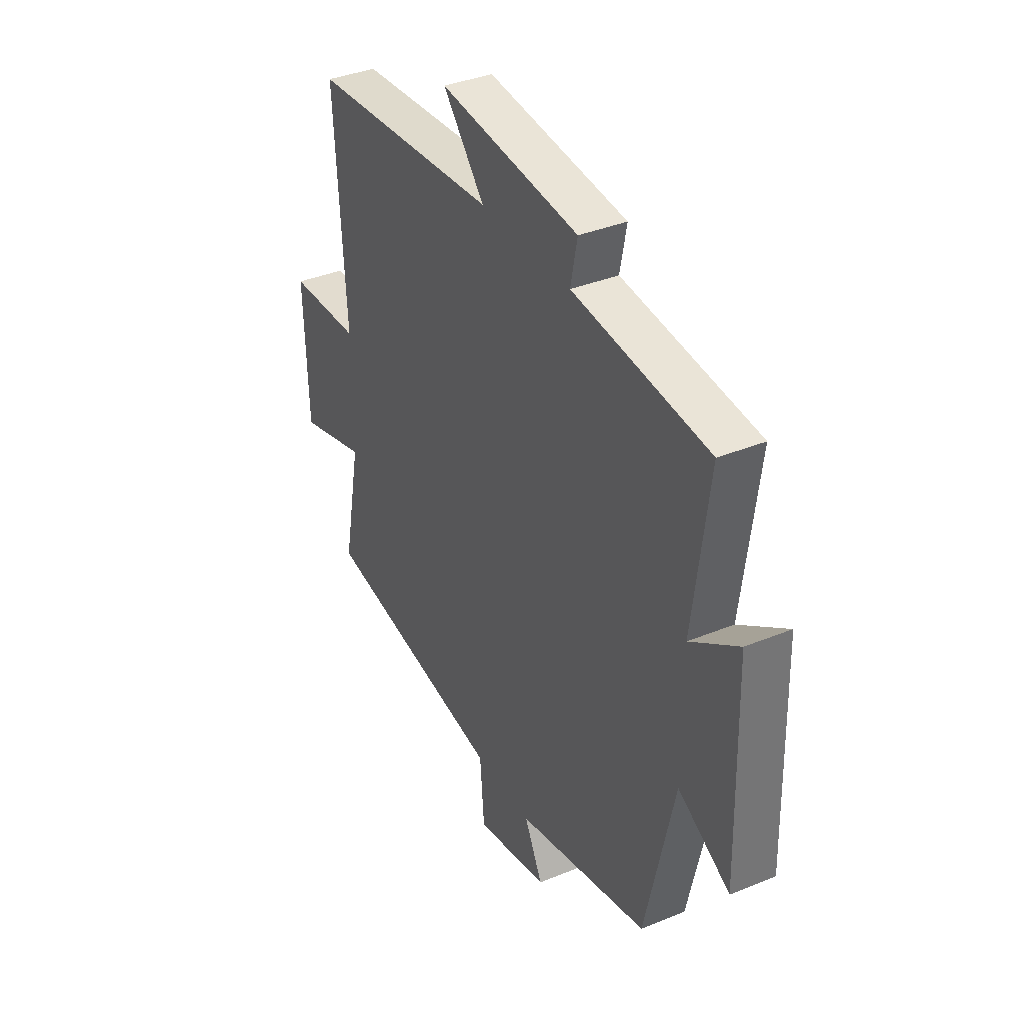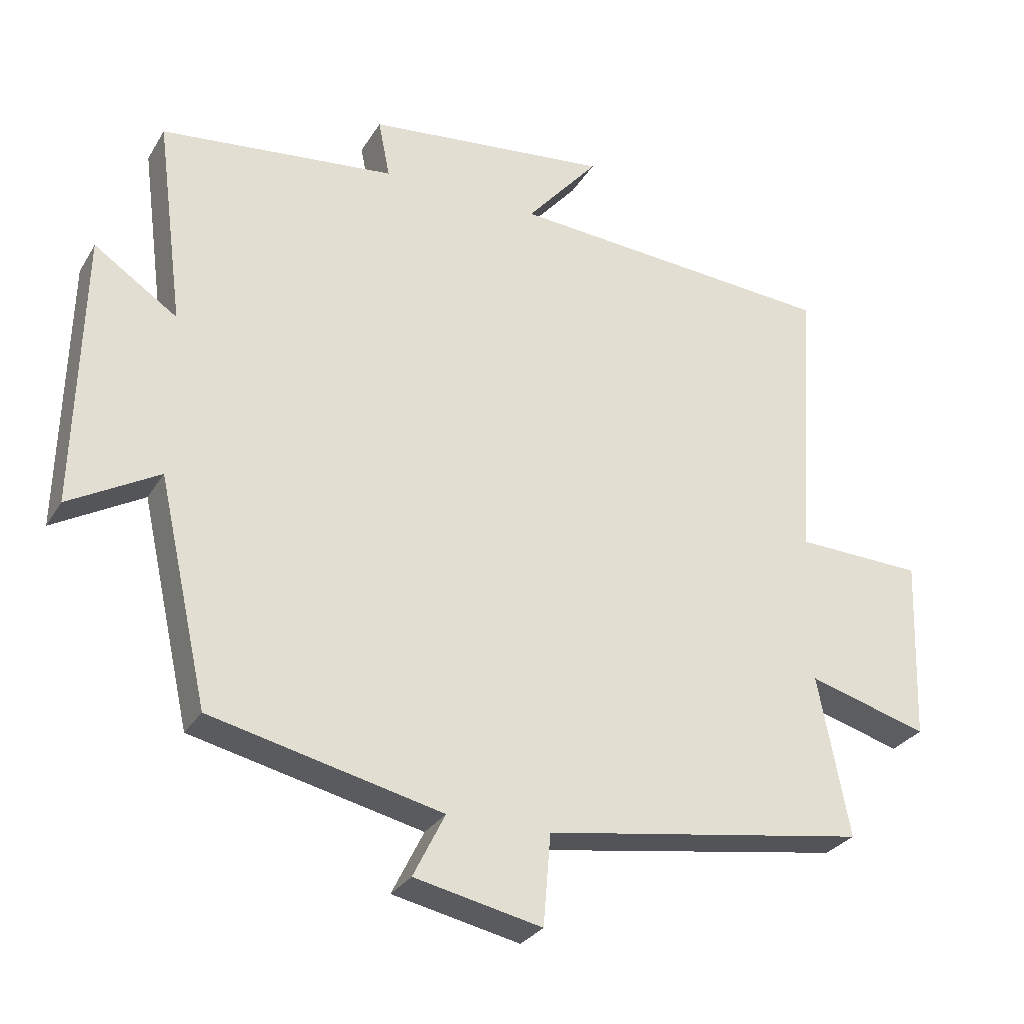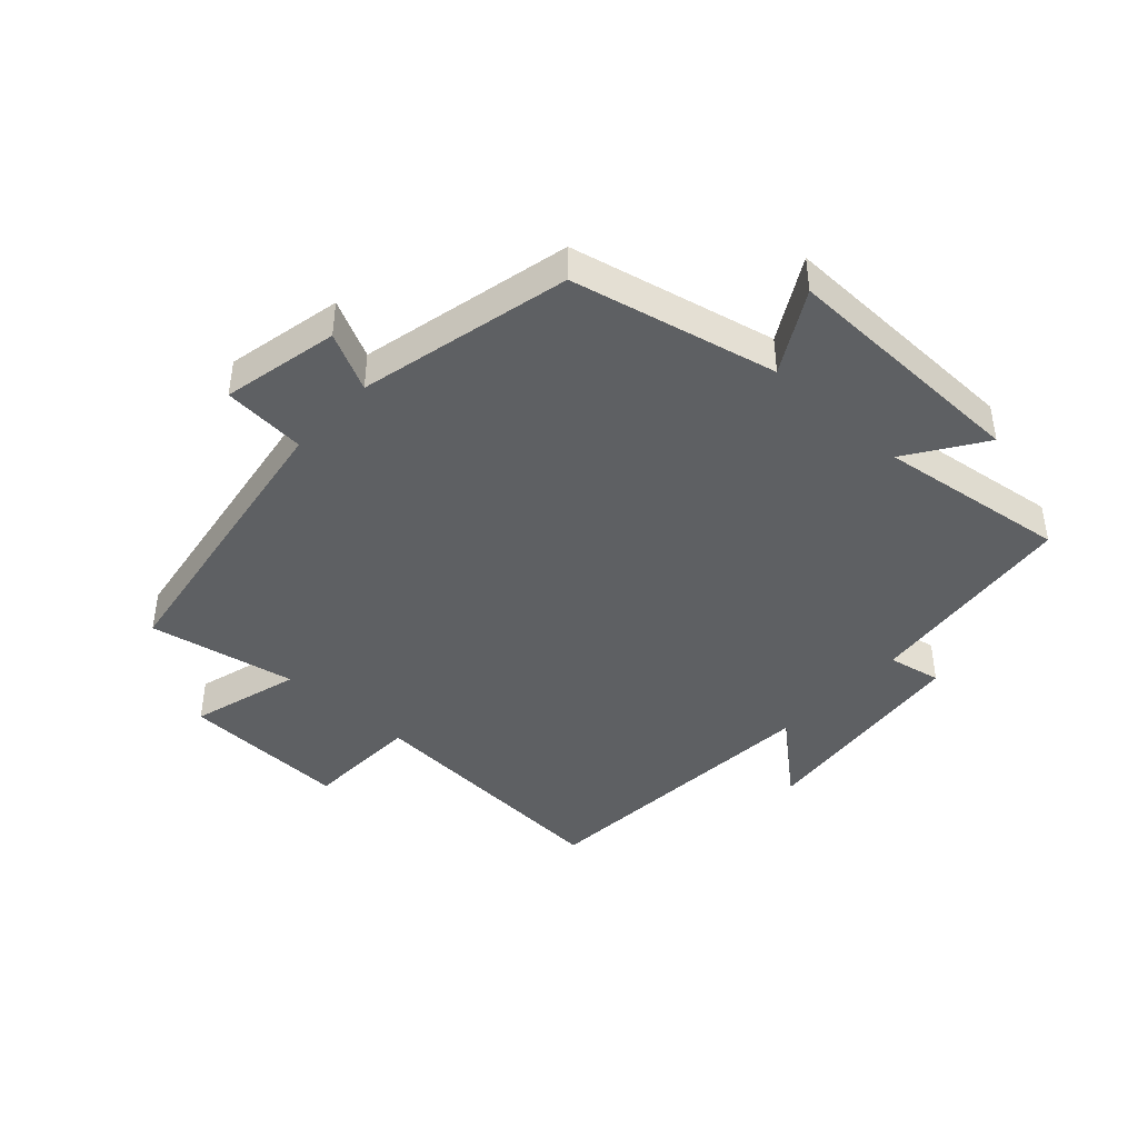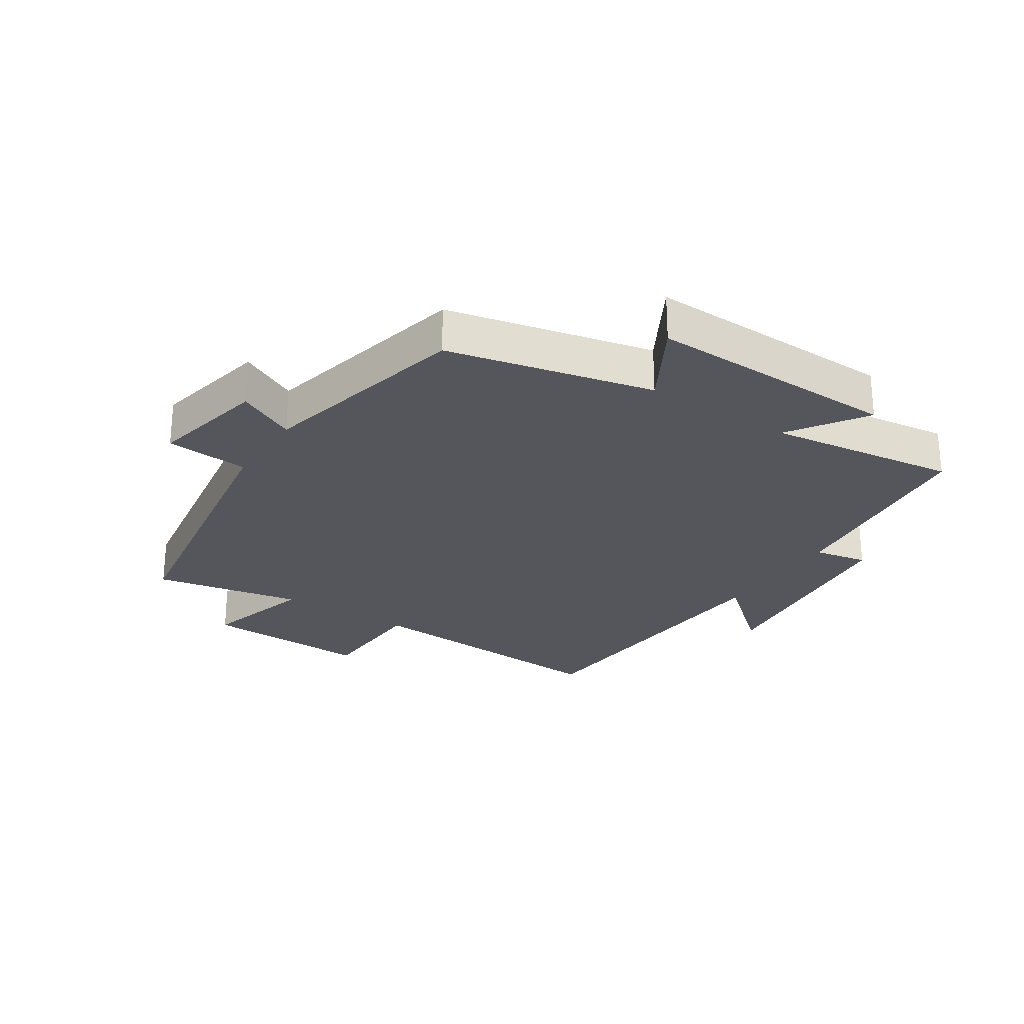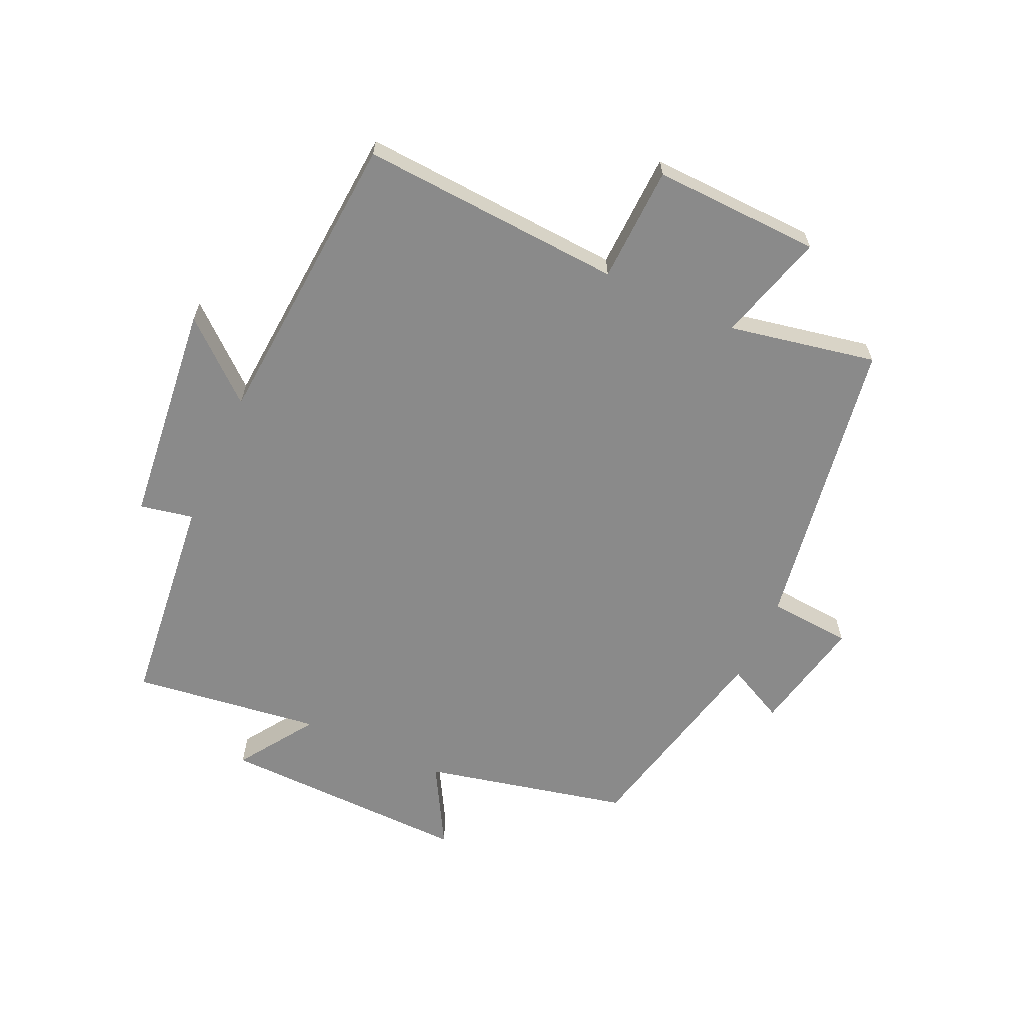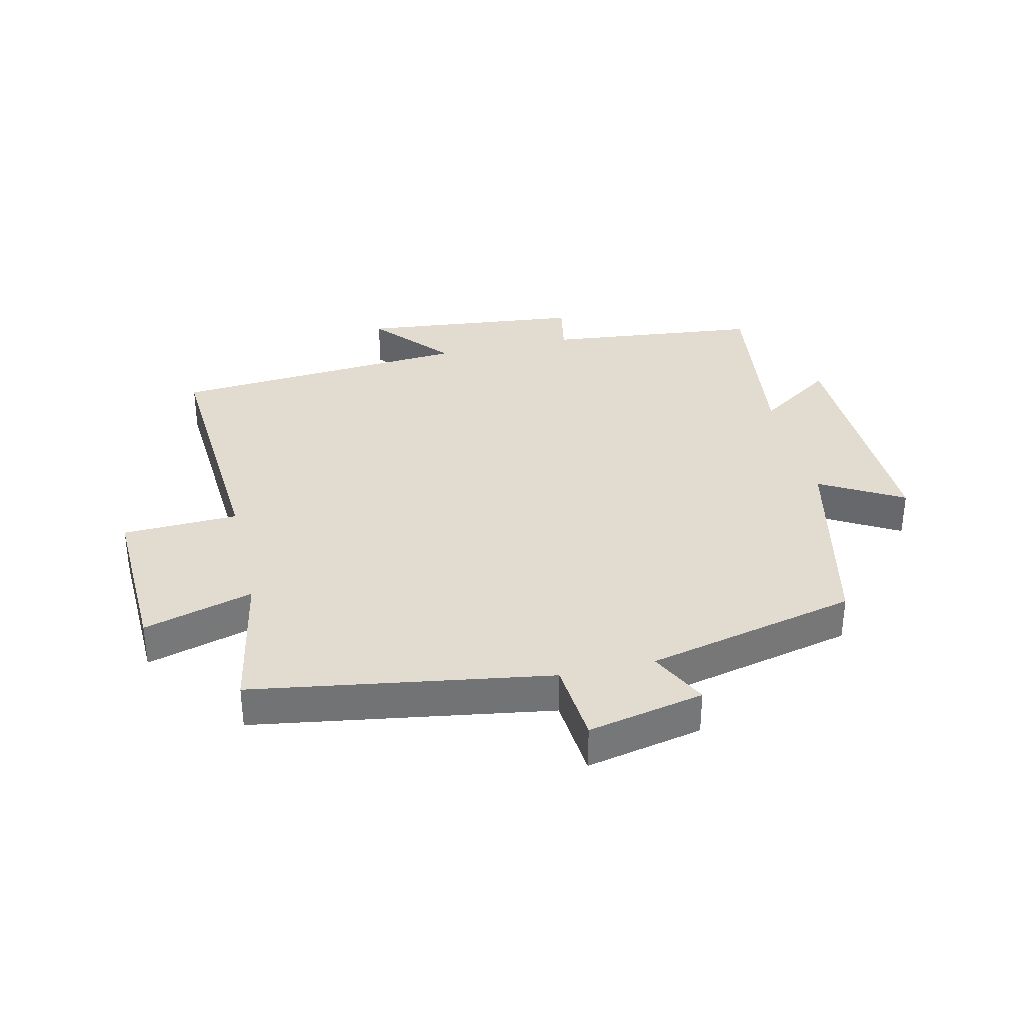
<metadata>
{"format":"obj","ext":"obj","renderer":"f3d","projection":"perspective","resolution":1024,"background":"white","views":[{"elev":37.0,"azim":-117.9,"up":"+Z"},{"elev":-28.9,"azim":-25.5,"up":"+Z"},{"elev":-42.7,"azim":-132.4,"up":"+Y"},{"elev":-26.2,"azim":-123.0,"up":"+Y"},{"elev":-63.4,"azim":65.6,"up":"+Y"},{"elev":34.5,"azim":167.0,"up":"+Y"}]}
</metadata>
<code>
v -0.54 0.07 0.463
v -0.193 0.07 0.5
v -0.21 0.07 0.586
v 0.15 0.07 0.624
v 0.043 0.07 0.5
v 0.528 0.07 0.463
v 0.5 0.07 0.039
v 0.687 0.07 0.032
v 0.677 0.07 -0.238
v 0.5 0.07 -0.187
v 0.546 0.07 -0.425
v 0.067 0.07 -0.5
v 0.056 0.07 -0.634
v -0.132 0.07 -0.594
v -0.085 0.07 -0.5
v -0.426 0.07 -0.421
v -0.5 0.07 -0.09
v -0.633 0.07 -0.165
v -0.623 0.07 0.241
v -0.5 0.07 0.158
v -0.54 0 0.463
v -0.193 0 0.5
v -0.21 0 0.586
v 0.15 0 0.624
v 0.043 0 0.5
v 0.528 0 0.463
v 0.5 0 0.039
v 0.687 0 0.032
v 0.677 0 -0.238
v 0.5 0 -0.187
v 0.546 0 -0.425
v 0.067 0 -0.5
v 0.056 0 -0.634
v -0.132 0 -0.594
v -0.085 0 -0.5
v -0.426 0 -0.421
v -0.5 0 -0.09
v -0.633 0 -0.165
v -0.623 0 0.241
v -0.5 0 0.158
f 17 18 19 20
f 15 16 17 20
f 15 20 1 2
f 12 13 14 15
f 12 15 2
f 11 12 2
f 10 11 2
f 7 8 9 10
f 7 10 2 3
f 5 6 7
f 5 7 3
f 3 4 5
f 40 39 38 37
f 40 37 36 35
f 22 21 40 35
f 35 34 33 32
f 22 35 32
f 22 32 31
f 22 31 30
f 30 29 28 27
f 23 22 30 27
f 27 26 25
f 23 27 25
f 25 24 23
f 1 21 22 2
f 2 22 23 3
f 3 23 24 4
f 4 24 25 5
f 5 25 26 6
f 6 26 27 7
f 7 27 28 8
f 8 28 29 9
f 9 29 30 10
f 10 30 31 11
f 11 31 32 12
f 12 32 33 13
f 13 33 34 14
f 14 34 35 15
f 15 35 36 16
f 16 36 37 17
f 17 37 38 18
f 18 38 39 19
f 19 39 40 20
f 20 40 21 1

</code>
